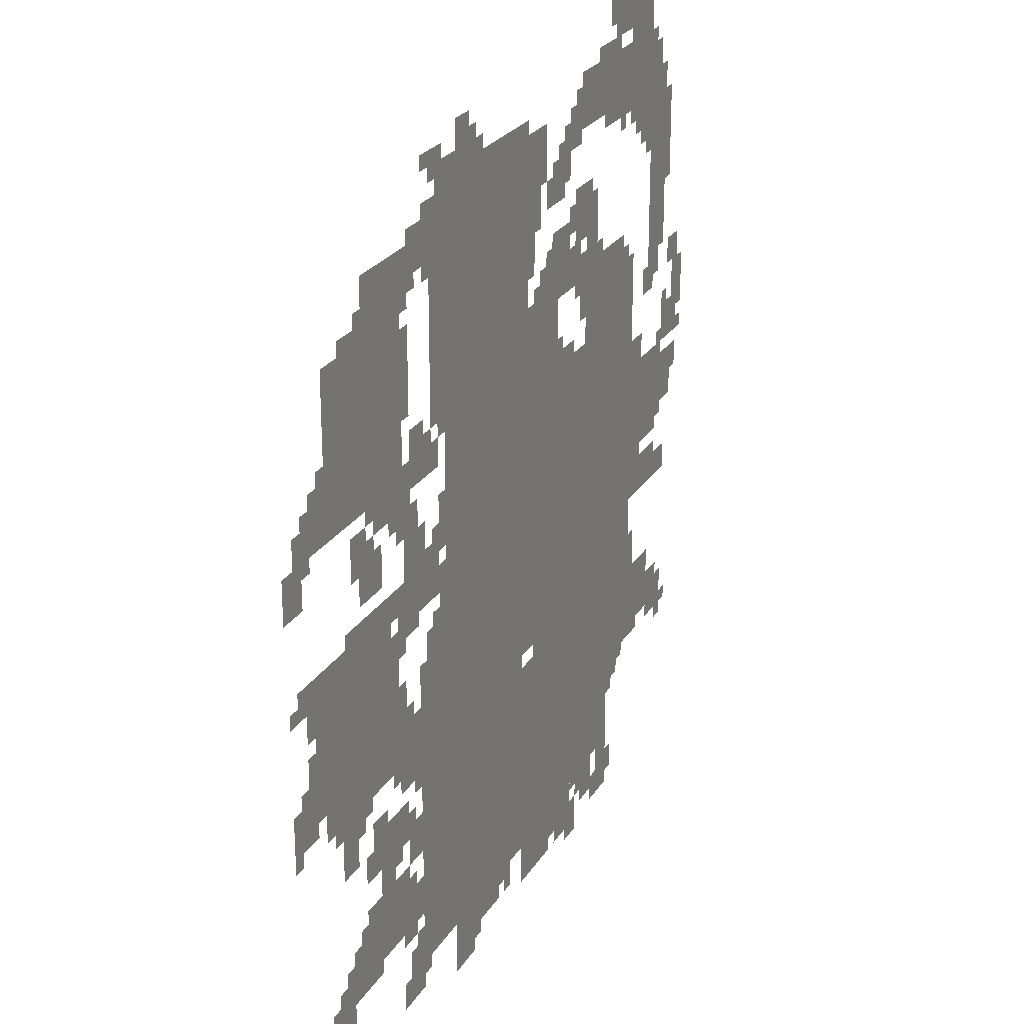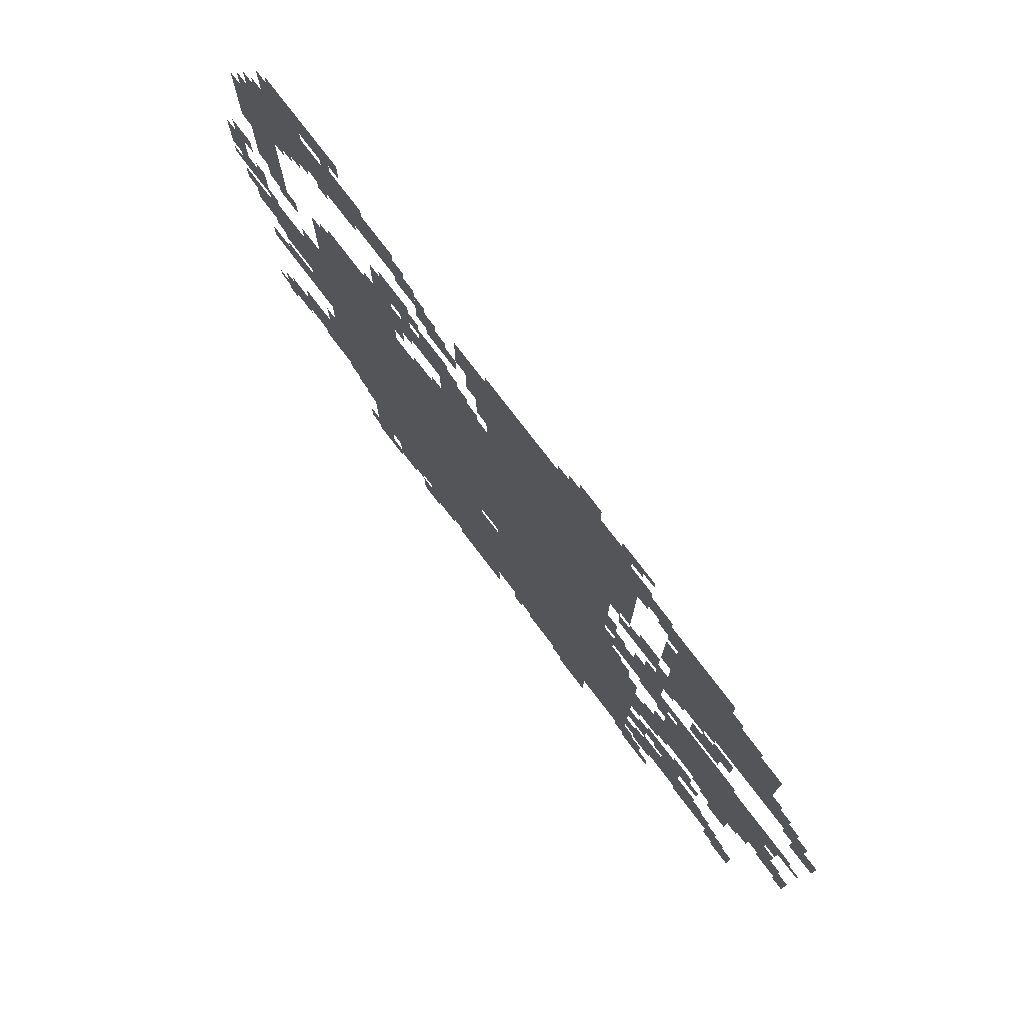
<metadata>
{"format":"obj","ext":"obj","renderer":"f3d","projection":"perspective","resolution":1024,"background":"white","views":[{"elev":24.8,"azim":-65.5,"up":"+Y"},{"elev":77.5,"azim":-127.4,"up":"+Y"}]}
</metadata>
<code>
g xiongye_2-mesh
v -960 991 0
v -960 1887 0
v -1344 1887 0
v -1344 991 0
v -960 127 0
v -960 991 0
v -1344 991 0
v -1344 127 0
v -320 383 0
v -320 831 0
v -896 831 0
v -896 383 0
v -320 831 0
v -320 1279 0
v -896 1279 0
v -896 831 0
v -448 159 0
v -448 383 0
v -960 383 0
v -960 159 0
v -1536 1311 0
v -1536 1663 0
v -1856 1663 0
v -1856 1311 0
v -1600 671 0
v -1600 1055 0
v -1888 1055 0
v -1888 671 0
v -1344 479 0
v -1344 863 0
v -1472 863 0
v -1472 479 0
v -1344 127 0
v -1344 479 0
v -1472 479 0
v -1472 127 0
v -384 1279 0
v -384 1471 0
v -608 1471 0
v -608 1279 0
v -128 927 0
v -128 1119 0
v -320 1119 0
v -320 927 0
v -1504 255 0
v -1504 383 0
v -1760 383 0
v -1760 255 0
v -768 1279 0
v -768 1503 0
v -896 1503 0
v -896 1279 0
v -192 1791 0
v -192 1919 0
v -416 1919 0
v -416 1791 0
v -416 1791 0
v -416 1919 0
v -640 1919 0
v -640 1791 0
v -896 639 0
v -896 1055 0
v -960 1055 0
v -960 639 0
v -896 1055 0
v -896 1471 0
v -960 1471 0
v -960 1055 0
v -1504 1663 0
v -1504 1791 0
v -1696 1791 0
v -1696 1663 0
v -128 1567 0
v -128 1791 0
v -224 1791 0
v -224 1567 0
v -864 1631 0
v -864 1855 0
v -960 1855 0
v -960 1631 0
v -1376 991 0
v -1376 1119 0
v -1536 1119 0
v -1536 991 0
v -192 415 0
v -192 575 0
v -320 575 0
v -320 415 0
v -128 1375 0
v -128 1567 0
v -224 1567 0
v -224 1375 0
v -1472 639 0
v -1472 767 0
v -1600 767 0
v -1600 639 0
v -160 767 0
v -160 863 0
v -320 863 0
v -320 767 0
v -1536 479 0
v -1536 575 0
v -1696 575 0
v -1696 479 0
v -1344 1695 0
v -1344 1855 0
v -1440 1855 0
v -1440 1695 0
v -672 63 0
v -672 159 0
v -832 159 0
v -832 63 0
v -832 63 0
v -832 159 0
v -960 159 0
v -960 63 0
v -576 1535 0
v -576 1663 0
v -672 1663 0
v -672 1535 0
v -1344 1375 0
v -1344 1535 0
v -1408 1535 0
v -1408 1375 0
v -1344 1535 0
v -1344 1695 0
v -1408 1695 0
v -1408 1535 0
v -1920 703 0
v -1920 799 0
v -2016 799 0
v -2016 703 0
v -1856 1311 0
v -1856 1407 0
v -1952 1407 0
v -1952 1311 0
v -1632 1119 0
v -1632 1215 0
v -1728 1215 0
v -1728 1119 0
v -1952 1215 0
v -1952 1311 0
v -2025 1311 0
v -2025 1215 0
v -32 1119 0
v -32 1215 0
v -128 1215 0
v -128 1119 0
v -1792 159 0
v -1792 255 0
v -1888 255 0
v -1888 159 0
v -96 383 0
v -96 479 0
v -192 479 0
v -192 383 0
v -320 1279 0
v -320 1407 0
v -384 1407 0
v -384 1279 0
v -1472 63 0
v -1472 191 0
v -1536 191 0
v -1536 63 0
v -64 959 0
v -64 1087 0
v -128 1087 0
v -128 959 0
v -224 1919 0
v -224 1983 0
v -352 1983 0
v -352 1919 0
v -1760 543 0
v -1760 671 0
v -1824 671 0
v -1824 543 0
v -448 31 0
v -448 159 0
v -512 159 0
v -512 31 0
v -256 1983 0
v -256 2047 0
v -384 2047 0
v -384 1983 0
v -896 479 0
v -896 607 0
v -960 607 0
v -960 479 0
v -1088 63 0
v -1088 127 0
v -1216 127 0
v -1216 63 0
v -1472 1119 0
v -1472 1247 0
v -1536 1247 0
v -1536 1119 0
v -1440 1727 0
v -1440 1823 0
v -1504 1823 0
v -1504 1727 0
v -544 63 0
v -544 159 0
v -608 159 0
v -608 63 0
v -1600 383 0
v -1600 479 0
v -1664 479 0
v -1664 383 0
v -896 1535 0
v -896 1631 0
v -960 1631 0
v -960 1535 0
v -704 1695 0
v -704 1791 0
v -768 1791 0
v -768 1695 0
v -640 1759 0
v -640 1855 0
v -704 1855 0
v -704 1759 0
v 0 1215 0
v 0 1311 0
v -64 1311 0
v -64 1215 0
v -640 1439 0
v -640 1535 0
v -704 1535 0
v -704 1439 0
v -1216 0 0
v -1216 63 0
v -1312 63 0
v -1312 0 0
v -704 1503 0
v -704 1599 0
v -768 1599 0
v -768 1503 0
v -1216 63 0
v -1216 127 0
v -1312 127 0
v -1312 63 0
v -1472 415 0
v -1472 511 0
v -1536 511 0
v -1536 415 0
v -896 383 0
v -896 479 0
v -960 479 0
v -960 383 0
v -1376 1279 0
v -1376 1343 0
v -1472 1343 0
v -1472 1279 0
v -384 1983 0
v -384 2047 0
v -480 2047 0
v -480 1983 0
v -1888 895 0
v -1888 1055 0
v -1920 1055 0
v -1920 895 0
v -1888 735 0
v -1888 895 0
v -1920 895 0
v -1920 735 0
v -224 1759 0
v -224 1791 0
v -384 1791 0
v -384 1759 0
v -640 0 0
v -640 63 0
v -704 63 0
v -704 0 0
v -384 319 0
v -384 383 0
v -448 383 0
v -448 319 0
v -1216 1919 0
v -1216 1983 0
v -1280 1983 0
v -1280 1919 0
v -1376 863 0
v -1376 927 0
v -1440 927 0
v -1440 863 0
v -96 767 0
v -96 831 0
v -160 831 0
v -160 767 0
v -1696 1215 0
v -1696 1279 0
v -1760 1279 0
v -1760 1215 0
v -160 1311 0
v -160 1375 0
v -224 1375 0
v -224 1311 0
v -32 1311 0
v -32 1375 0
v -96 1375 0
v -96 1311 0
v -768 1663 0
v -768 1727 0
v -832 1727 0
v -832 1663 0
v -256 1119 0
v -256 1183 0
v -320 1183 0
v -320 1119 0
v -1440 1343 0
v -1440 1407 0
v -1504 1407 0
v -1504 1343 0
v -768 1503 0
v -768 1567 0
v -832 1567 0
v -832 1503 0
v -1664 1055 0
v -1664 1087 0
v -1792 1087 0
v -1792 1055 0
v -1280 1887 0
v -1280 1919 0
v -1408 1919 0
v -1408 1887 0
v -1568 863 0
v -1568 991 0
v -1600 991 0
v -1600 863 0
v -96 1631 0
v -96 1759 0
v -128 1759 0
v -128 1631 0
v -1152 1887 0
v -1152 1919 0
v -1280 1919 0
v -1280 1887 0
v -704 1439 0
v -704 1503 0
v -768 1503 0
v -768 1439 0
v -1536 1055 0
v -1536 1087 0
v -1664 1087 0
v -1664 1055 0
v -1472 1279 0
v -1472 1343 0
v -1536 1343 0
v -1536 1279 0
v -384 1759 0
v -384 1791 0
v -512 1791 0
v -512 1759 0
v -1504 1535 0
v -1504 1631 0
v -1536 1631 0
v -1536 1535 0
v -1568 767 0
v -1568 863 0
v -1600 863 0
v -1600 767 0
v -1344 863 0
v -1344 959 0
v -1376 959 0
v -1376 863 0
v -96 1535 0
v -96 1631 0
v -128 1631 0
v -128 1535 0
v -800 31 0
v -800 63 0
v -896 63 0
v -896 31 0
v -1536 1279 0
v -1536 1311 0
v -1632 1311 0
v -1632 1279 0
v -1344 959 0
v -1344 1055 0
v -1376 1055 0
v -1376 959 0
v -608 1407 0
v -608 1503 0
v -640 1503 0
v -640 1407 0
v -1504 1247 0
v -1504 1279 0
v -1600 1279 0
v -1600 1247 0
v -160 895 0
v -160 927 0
v -256 927 0
v -256 895 0
v -1504 1439 0
v -1504 1535 0
v -1536 1535 0
v -1536 1439 0
v -544 1535 0
v -544 1631 0
v -576 1631 0
v -576 1535 0
v -1440 1119 0
v -1440 1183 0
v -1472 1183 0
v -1472 1119 0
v -224 1279 0
v -224 1343 0
v -256 1343 0
v -256 1279 0
v -1536 1183 0
v -1536 1247 0
v -1568 1247 0
v -1568 1183 0
v -32 1023 0
v -32 1087 0
v -64 1087 0
v -64 1023 0
v -1952 991 0
v -1952 1055 0
v -1984 1055 0
v -1984 991 0
v -1536 799 0
v -1536 863 0
v -1568 863 0
v -1568 799 0
v -1952 1311 0
v -1952 1375 0
v -1984 1375 0
v -1984 1311 0
v -1472 287 0
v -1472 351 0
v -1504 351 0
v -1504 287 0
v -1664 223 0
v -1664 255 0
v -1728 255 0
v -1728 223 0
v -288 607 0
v -288 671 0
v -320 671 0
v -320 607 0
v -1472 607 0
v -1472 639 0
v -1536 639 0
v -1536 607 0
v -288 1695 0
v -288 1759 0
v -320 1759 0
v -320 1695 0
v -928 1471 0
v -928 1535 0
v -960 1535 0
v -960 1471 0
v -1856 1407 0
v -1856 1471 0
v -1888 1471 0
v -1888 1407 0
v -672 1567 0
v -672 1631 0
v -704 1631 0
v -704 1567 0
v -576 1471 0
v -576 1535 0
v -608 1535 0
v -608 1471 0
v -1536 383 0
v -1536 415 0
v -1600 415 0
v -1600 383 0
v -1664 383 0
v -1664 415 0
v -1728 415 0
v -1728 383 0
v -1024 63 0
v -1024 127 0
v -1056 127 0
v -1056 63 0
v -256 383 0
v -256 415 0
v -320 415 0
v -320 383 0
v -1792 255 0
v -1792 319 0
v -1824 319 0
v -1824 255 0
v -416 63 0
v -416 127 0
v -448 127 0
v -448 63 0
v -1824 127 0
v -1824 159 0
v -1888 159 0
v -1888 127 0
v -1504 223 0
v -1504 255 0
v -1568 255 0
v -1568 223 0
v -608 95 0
v -608 159 0
v -640 159 0
v -640 95 0
v -256 863 0
v -256 895 0
v -320 895 0
v -320 863 0
v -1696 639 0
v -1696 671 0
v -1760 671 0
v -1760 639 0
v -704 31 0
v -704 63 0
v -768 63 0
v -768 31 0
v -1472 959 0
v -1472 991 0
v -1536 991 0
v -1536 959 0
v -1632 575 0
v -1632 607 0
v -1696 607 0
v -1696 575 0
v -512 31 0
v -512 95 0
v -544 95 0
v -544 31 0
v -1536 63 0
v -1536 127 0
v -1568 127 0
v -1568 63 0
v -1696 479 0
v -1696 543 0
v -1728 543 0
v -1728 479 0
v -128 479 0
v -128 511 0
v -192 511 0
v -192 479 0
v -1344 1087 0
v -1344 1151 0
v -1376 1151 0
v -1376 1087 0
v -1536 991 0
v -1536 1055 0
v -1568 1055 0
v -1568 991 0
v -224 1631 0
v -224 1695 0
v -256 1695 0
v -256 1631 0
v -1344 1151 0
v -1344 1215 0
v -1376 1215 0
v -1376 1151 0
v -1536 927 0
v -1536 991 0
v -1568 991 0
v -1568 927 0
v -1760 287 0
v -1760 351 0
v -1792 351 0
v -1792 287 0
v -1760 223 0
v -1760 287 0
v -1792 287 0
v -1792 223 0
v -1920 991 0
v -1920 1055 0
v -1952 1055 0
v -1952 991 0
v -1920 927 0
v -1920 991 0
v -1952 991 0
v -1952 927 0
v -224 1695 0
v -224 1759 0
v -256 1759 0
v -256 1695 0
v -1632 1279 0
v -1632 1311 0
v -1696 1311 0
v -1696 1279 0
v -1600 1247 0
v -1600 1279 0
v -1664 1279 0
v -1664 1247 0
v -544 1471 0
v -544 1535 0
v -576 1535 0
v -576 1471 0
v -608 1343 0
v -608 1407 0
v -640 1407 0
v -640 1343 0
v -256 895 0
v -256 927 0
v -320 927 0
v -320 895 0
v -480 1919 0
v -480 1951 0
v -544 1951 0
v -544 1919 0
v -832 1791 0
v -832 1855 0
v -864 1855 0
v -864 1791 0
v -896 31 0
v -896 63 0
v -960 63 0
v -960 31 0
v -416 1919 0
v -416 1951 0
v -480 1951 0
v -480 1919 0
v -1920 831 0
v -1920 895 0
v -1952 895 0
v -1952 831 0
v -256 1695 0
v -256 1759 0
v -288 1759 0
v -288 1695 0
v -832 1727 0
v -832 1791 0
v -864 1791 0
v -864 1727 0
v -1696 1663 0
v -1696 1695 0
v -1760 1695 0
v -1760 1663 0
v -160 1823 0
v -160 1887 0
v -192 1887 0
v -192 1823 0
v -352 1951 0
v -352 1983 0
v -416 1983 0
v -416 1951 0
v -672 1279 0
v -672 1311 0
v -736 1311 0
v -736 1279 0
v -1344 1919 0
v -1344 1951 0
v -1408 1951 0
v -1408 1919 0
v -192 1279 0
v -192 1311 0
v -224 1311 0
v -224 1279 0
v -1920 1279 0
v -1920 1311 0
v -1952 1311 0
v -1952 1279 0
v -736 1311 0
v -736 1343 0
v -768 1343 0
v -768 1311 0
v -1952 799 0
v -1952 831 0
v -1984 831 0
v -1984 799 0
v -1504 767 0
v -1504 799 0
v -1536 799 0
v -1536 767 0
v -1984 991 0
v -1984 1023 0
v -2016 1023 0
v -2016 991 0
v -1376 927 0
v -1376 959 0
v -1408 959 0
v -1408 927 0
v 0 1119 0
v 0 1151 0
v -32 1151 0
v -32 1119 0
v -1728 1183 0
v -1728 1215 0
v -1760 1215 0
v -1760 1183 0
v -1376 1119 0
v -1376 1151 0
v -1408 1151 0
v -1408 1119 0
v -128 1119 0
v -128 1151 0
v -160 1151 0
v -160 1119 0
v 0 1183 0
v 0 1215 0
v -32 1215 0
v -32 1183 0
v -1568 1215 0
v -1568 1247 0
v -1600 1247 0
v -1600 1215 0
v -96 1215 0
v -96 1247 0
v -128 1247 0
v -128 1215 0
v -1568 1023 0
v -1568 1055 0
v -1600 1055 0
v -1600 1023 0
v -1664 1215 0
v -1664 1247 0
v -1696 1247 0
v -1696 1215 0
v -1984 671 0
v -1984 703 0
v -2016 703 0
v -2016 671 0
v -1824 255 0
v -1824 287 0
v -1856 287 0
v -1856 255 0
v -1472 191 0
v -1472 223 0
v -1504 223 0
v -1504 191 0
v -352 351 0
v -352 383 0
v -384 383 0
v -384 351 0
v -416 287 0
v -416 319 0
v -448 319 0
v -448 287 0
v -1440 95 0
v -1440 127 0
v -1472 127 0
v -1472 95 0
v -640 63 0
v -640 95 0
v -672 95 0
v -672 63 0
v -640 127 0
v -640 159 0
v -672 159 0
v -672 127 0
v -1056 95 0
v -1056 127 0
v -1088 127 0
v -1088 95 0
v -1472 575 0
v -1472 607 0
v -1504 607 0
v -1504 575 0
v -1504 511 0
v -1504 543 0
v -1536 543 0
v -1536 511 0
v -1824 639 0
v -1824 671 0
v -1856 671 0
v -1856 639 0
v -1728 607 0
v -1728 639 0
v -1760 639 0
v -1760 607 0
v -64 383 0
v -64 415 0
v -96 415 0
v -96 383 0
v -96 351 0
v -96 383 0
v -128 383 0
v -128 351 0
v -1184 31 0
v -1184 63 0
v -1216 63 0
v -1216 31 0
v -1568 447 0
v -1568 479 0
v -1600 479 0
v -1600 447 0
v -1408 1919 0
v -1408 1951 0
v -1440 1951 0
v -1440 1919 0
v -416 1951 0
v -416 1983 0
v -448 1983 0
v -448 1951 0
v -256 1663 0
v -256 1695 0
v -288 1695 0
v -288 1663 0
v -160 1791 0
v -160 1823 0
v -192 1823 0
v -192 1791 0
v -640 1855 0
v -640 1887 0
v -672 1887 0
v -672 1855 0
v -928 1855 0
v -928 1887 0
v -960 1887 0
v -960 1855 0
v -224 1983 0
v -224 2015 0
v -256 2015 0
v -256 1983 0
v -1184 1919 0
v -1184 1951 0
v -1216 1951 0
v -1216 1919 0
v -288 575 0
v -288 607 0
v -320 607 0
v -320 575 0
v -736 1279 0
v -736 1311 0
v -768 1311 0
v -768 1279 0
v -1920 799 0
v -1920 831 0
v -1952 831 0
v -1952 799 0
v -1536 767 0
v -1536 799 0
v -1568 799 0
v -1568 767 0
v -1760 1663 0
v -1760 1695 0
v -1792 1695 0
v -1792 1663 0
v -1728 223 0
v -1728 255 0
v -1760 255 0
v -1760 223 0
v -1536 607 0
v -1536 639 0
v -1568 639 0
v -1568 607 0
v -1472 255 0
v -1472 287 0
v -1504 287 0
v -1504 255 0
v -1344 1855 0
v -1344 1887 0
v -1376 1887 0
v -1376 1855 0
v -512 1471 0
v -512 1503 0
v -544 1503 0
v -544 1471 0
v -352 1407 0
v -352 1439 0
v -384 1439 0
v -384 1407 0
v -768 1567 0
v -768 1599 0
v -800 1599 0
v -800 1567 0
v -832 1503 0
v -832 1535 0
v -864 1535 0
v -864 1503 0
v -1344 1343 0
v -1344 1375 0
v -1376 1375 0
v -1376 1343 0
v -1408 1343 0
v -1408 1375 0
v -1440 1375 0
v -1440 1343 0
v -640 1407 0
v -640 1439 0
v -672 1439 0
v -672 1407 0
v -1888 1407 0
v -1888 1439 0
v -1920 1439 0
v -1920 1407 0
v -320 1727 0
v -320 1759 0
v -352 1759 0
v -352 1727 0
v -384 1727 0
v -384 1759 0
v -416 1759 0
v -416 1727 0
v -128 1791 0
v -128 1823 0
v -160 1823 0
v -160 1791 0
v -704 1791 0
v -704 1823 0
v -736 1823 0
v -736 1791 0
v -1696 1695 0
v -1696 1727 0
v -1728 1727 0
v -1728 1695 0
v -736 1663 0
v -736 1695 0
v -768 1695 0
v -768 1663 0
v -768 1727 0
v -768 1759 0
v -800 1759 0
v -800 1727 0
v -1472 1695 0
v -1472 1727 0
v -1504 1727 0
v -1504 1695 0
g xiongye_2-mesh_0
f 3 2 1
f 1 4 3
f 7 6 5
f 5 8 7
f 11 10 9
f 9 12 11
f 15 14 13
f 13 16 15
f 19 18 17
f 17 20 19
f 23 22 21
f 21 24 23
f 27 26 25
f 25 28 27
f 31 30 29
f 29 32 31
f 35 34 33
f 33 36 35
f 39 38 37
f 37 40 39
f 43 42 41
f 41 44 43
f 47 46 45
f 45 48 47
f 51 50 49
f 49 52 51
f 55 54 53
f 53 56 55
f 59 58 57
f 57 60 59
f 63 62 61
f 61 64 63
f 67 66 65
f 65 68 67
f 71 70 69
f 69 72 71
f 75 74 73
f 73 76 75
f 79 78 77
f 77 80 79
f 83 82 81
f 81 84 83
f 87 86 85
f 85 88 87
f 91 90 89
f 89 92 91
f 95 94 93
f 93 96 95
f 99 98 97
f 97 100 99
f 103 102 101
f 101 104 103
f 107 106 105
f 105 108 107
f 111 110 109
f 109 112 111
f 115 114 113
f 113 116 115
f 119 118 117
f 117 120 119
f 123 122 121
f 121 124 123
f 127 126 125
f 125 128 127
f 131 130 129
f 129 132 131
f 135 134 133
f 133 136 135
f 139 138 137
f 137 140 139
f 143 142 141
f 141 144 143
f 147 146 145
f 145 148 147
f 151 150 149
f 149 152 151
f 155 154 153
f 153 156 155
f 159 158 157
f 157 160 159
f 163 162 161
f 161 164 163
f 167 166 165
f 165 168 167
f 171 170 169
f 169 172 171
f 175 174 173
f 173 176 175
f 179 178 177
f 177 180 179
f 183 182 181
f 181 184 183
f 187 186 185
f 185 188 187
f 191 190 189
f 189 192 191
f 195 194 193
f 193 196 195
f 199 198 197
f 197 200 199
f 203 202 201
f 201 204 203
f 207 206 205
f 205 208 207
f 211 210 209
f 209 212 211
f 215 214 213
f 213 216 215
f 219 218 217
f 217 220 219
f 223 222 221
f 221 224 223
f 227 226 225
f 225 228 227
f 231 230 229
f 229 232 231
f 235 234 233
f 233 236 235
f 239 238 237
f 237 240 239
f 243 242 241
f 241 244 243
f 247 246 245
f 245 248 247
f 251 250 249
f 249 252 251
f 255 254 253
f 253 256 255
f 259 258 257
f 257 260 259
f 263 262 261
f 261 264 263
f 267 266 265
f 265 268 267
f 271 270 269
f 269 272 271
f 275 274 273
f 273 276 275
f 279 278 277
f 277 280 279
f 283 282 281
f 281 284 283
f 287 286 285
f 285 288 287
f 291 290 289
f 289 292 291
f 295 294 293
f 293 296 295
f 299 298 297
f 297 300 299
f 303 302 301
f 301 304 303
f 307 306 305
f 305 308 307
f 311 310 309
f 309 312 311
f 315 314 313
f 313 316 315
f 319 318 317
f 317 320 319
f 323 322 321
f 321 324 323
f 327 326 325
f 325 328 327
f 331 330 329
f 329 332 331
f 335 334 333
f 333 336 335
f 339 338 337
f 337 340 339
f 343 342 341
f 341 344 343
f 347 346 345
f 345 348 347
f 351 350 349
f 349 352 351
f 355 354 353
f 353 356 355
f 359 358 357
f 357 360 359
f 363 362 361
f 361 364 363
f 367 366 365
f 365 368 367
f 371 370 369
f 369 372 371
f 375 374 373
f 373 376 375
f 379 378 377
f 377 380 379
f 383 382 381
f 381 384 383
f 387 386 385
f 385 388 387
f 391 390 389
f 389 392 391
f 395 394 393
f 393 396 395
f 399 398 397
f 397 400 399
f 403 402 401
f 401 404 403
f 407 406 405
f 405 408 407
f 411 410 409
f 409 412 411
f 415 414 413
f 413 416 415
f 419 418 417
f 417 420 419
f 423 422 421
f 421 424 423
f 427 426 425
f 425 428 427
f 431 430 429
f 429 432 431
f 435 434 433
f 433 436 435
f 439 438 437
f 437 440 439
f 443 442 441
f 441 444 443
f 447 446 445
f 445 448 447
f 451 450 449
f 449 452 451
f 455 454 453
f 453 456 455
f 459 458 457
f 457 460 459
f 463 462 461
f 461 464 463
f 467 466 465
f 465 468 467
f 471 470 469
f 469 472 471
f 475 474 473
f 473 476 475
f 479 478 477
f 477 480 479
f 483 482 481
f 481 484 483
f 487 486 485
f 485 488 487
f 491 490 489
f 489 492 491
f 495 494 493
f 493 496 495
f 499 498 497
f 497 500 499
f 503 502 501
f 501 504 503
f 507 506 505
f 505 508 507
f 511 510 509
f 509 512 511
f 515 514 513
f 513 516 515
f 519 518 517
f 517 520 519
f 523 522 521
f 521 524 523
f 527 526 525
f 525 528 527
f 531 530 529
f 529 532 531
f 535 534 533
f 533 536 535
f 539 538 537
f 537 540 539
f 543 542 541
f 541 544 543
f 547 546 545
f 545 548 547
f 551 550 549
f 549 552 551
f 555 554 553
f 553 556 555
f 559 558 557
f 557 560 559
f 563 562 561
f 561 564 563
f 567 566 565
f 565 568 567
f 571 570 569
f 569 572 571
f 575 574 573
f 573 576 575
f 579 578 577
f 577 580 579
f 583 582 581
f 581 584 583
f 587 586 585
f 585 588 587
f 591 590 589
f 589 592 591
f 595 594 593
f 593 596 595
f 599 598 597
f 597 600 599
f 603 602 601
f 601 604 603
f 607 606 605
f 605 608 607
f 611 610 609
f 609 612 611
f 615 614 613
f 613 616 615
f 619 618 617
f 617 620 619
f 623 622 621
f 621 624 623
f 627 626 625
f 625 628 627
f 631 630 629
f 629 632 631
f 635 634 633
f 633 636 635
f 639 638 637
f 637 640 639
f 643 642 641
f 641 644 643
f 647 646 645
f 645 648 647
f 651 650 649
f 649 652 651
f 655 654 653
f 653 656 655
f 659 658 657
f 657 660 659
f 663 662 661
f 661 664 663
f 667 666 665
f 665 668 667
f 671 670 669
f 669 672 671
f 675 674 673
f 673 676 675
f 679 678 677
f 677 680 679
f 683 682 681
f 681 684 683
f 687 686 685
f 685 688 687
f 691 690 689
f 689 692 691
f 695 694 693
f 693 696 695
f 699 698 697
f 697 700 699
f 703 702 701
f 701 704 703
f 707 706 705
f 705 708 707
f 711 710 709
f 709 712 711
f 715 714 713
f 713 716 715
f 719 718 717
f 717 720 719
f 723 722 721
f 721 724 723
f 727 726 725
f 725 728 727
f 731 730 729
f 729 732 731
f 735 734 733
f 733 736 735
f 739 738 737
f 737 740 739
f 743 742 741
f 741 744 743
f 747 746 745
f 745 748 747
f 751 750 749
f 749 752 751
f 755 754 753
f 753 756 755
f 759 758 757
f 757 760 759
f 763 762 761
f 761 764 763
f 767 766 765
f 765 768 767
f 771 770 769
f 769 772 771
f 775 774 773
f 773 776 775
f 779 778 777
f 777 780 779
f 783 782 781
f 781 784 783
f 787 786 785
f 785 788 787
f 791 790 789
f 789 792 791
f 795 794 793
f 793 796 795
f 799 798 797
f 797 800 799
f 803 802 801
f 801 804 803
f 807 806 805
f 805 808 807
f 811 810 809
f 809 812 811
f 815 814 813
f 813 816 815
f 819 818 817
f 817 820 819
f 823 822 821
f 821 824 823
f 827 826 825
f 825 828 827
f 831 830 829
f 829 832 831
f 835 834 833
f 833 836 835
f 839 838 837
f 837 840 839
f 843 842 841
f 841 844 843
f 847 846 845
f 845 848 847
f 851 850 849
f 849 852 851
f 855 854 853
f 853 856 855
f 859 858 857
f 857 860 859
f 863 862 861
f 861 864 863
f 867 866 865
f 865 868 867
f 871 870 869
f 869 872 871
f 875 874 873
f 873 876 875
f 879 878 877
f 877 880 879
f 883 882 881
f 881 884 883
f 887 886 885
f 885 888 887
f 891 890 889
f 889 892 891
f 895 894 893
f 893 896 895
f 899 898 897
f 897 900 899
f 903 902 901
f 901 904 903
f 907 906 905
f 905 908 907

</code>
